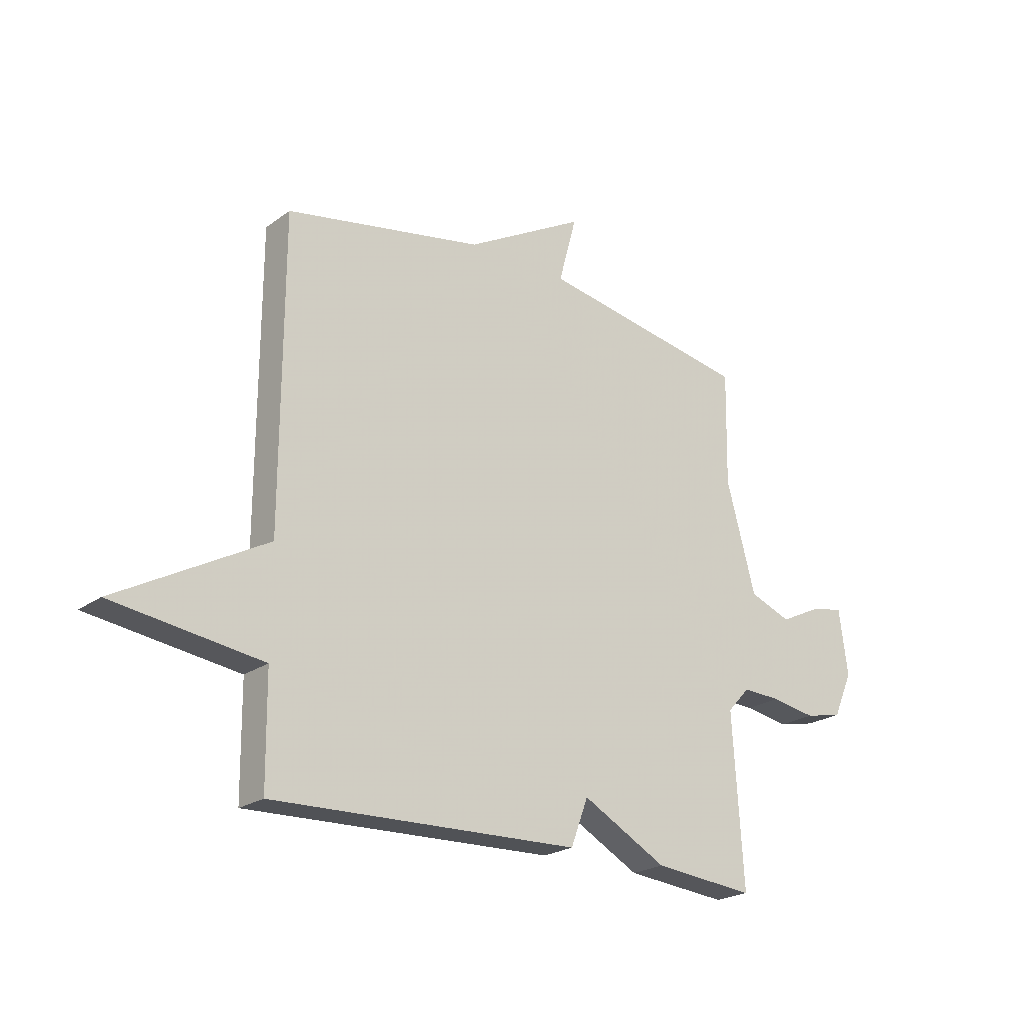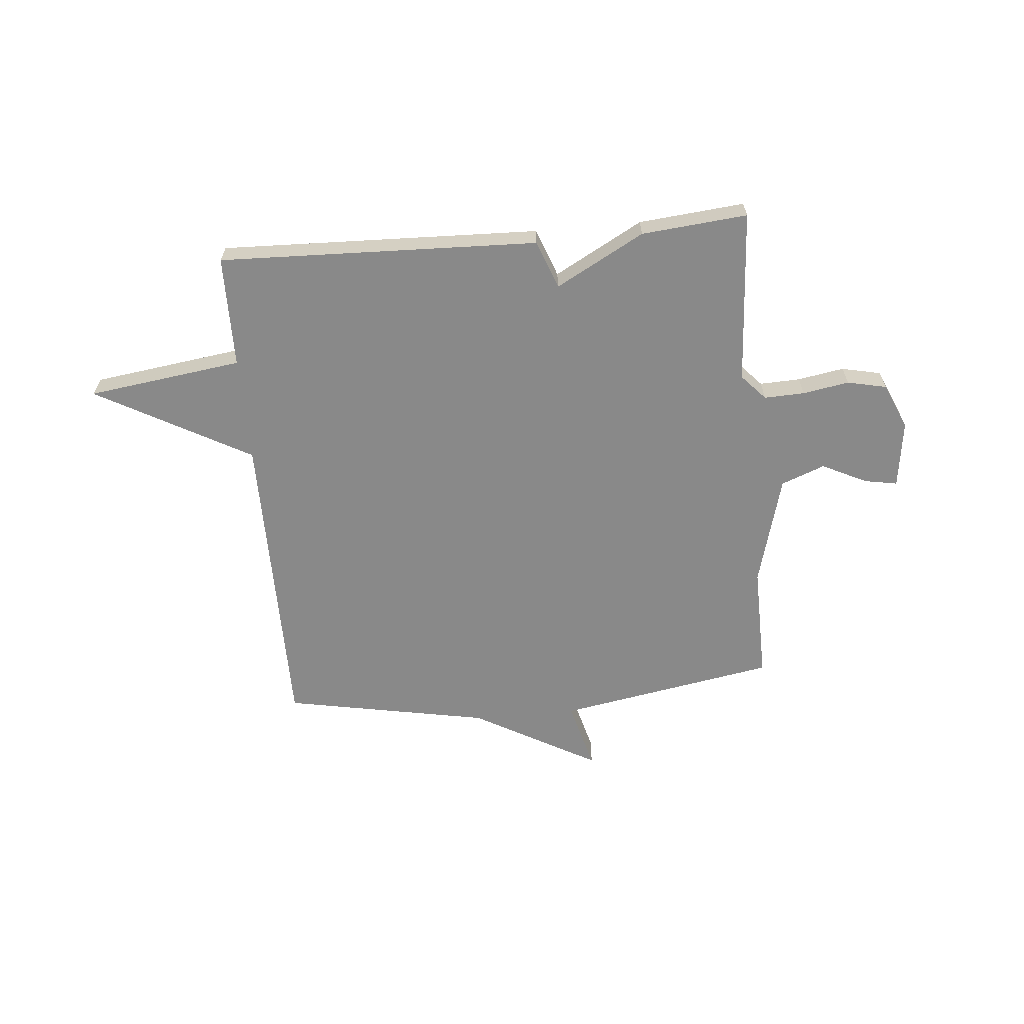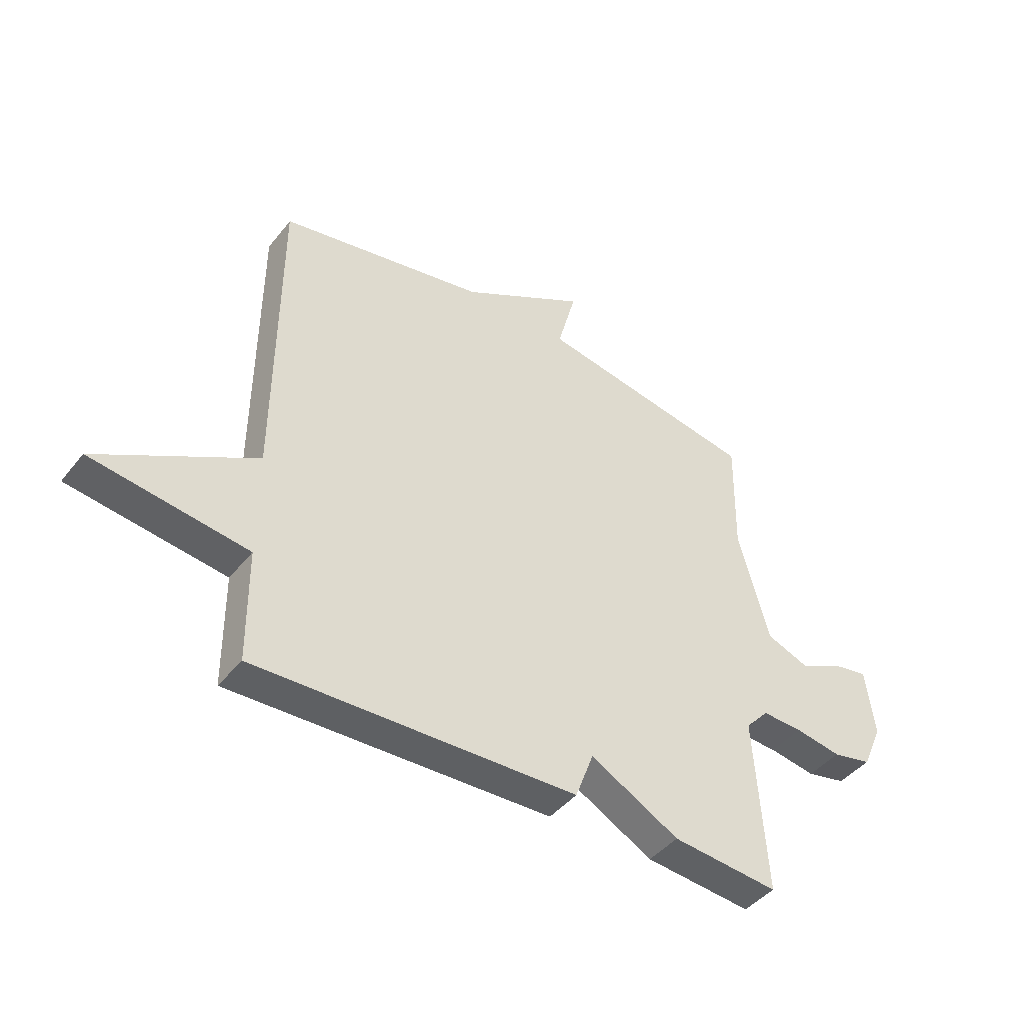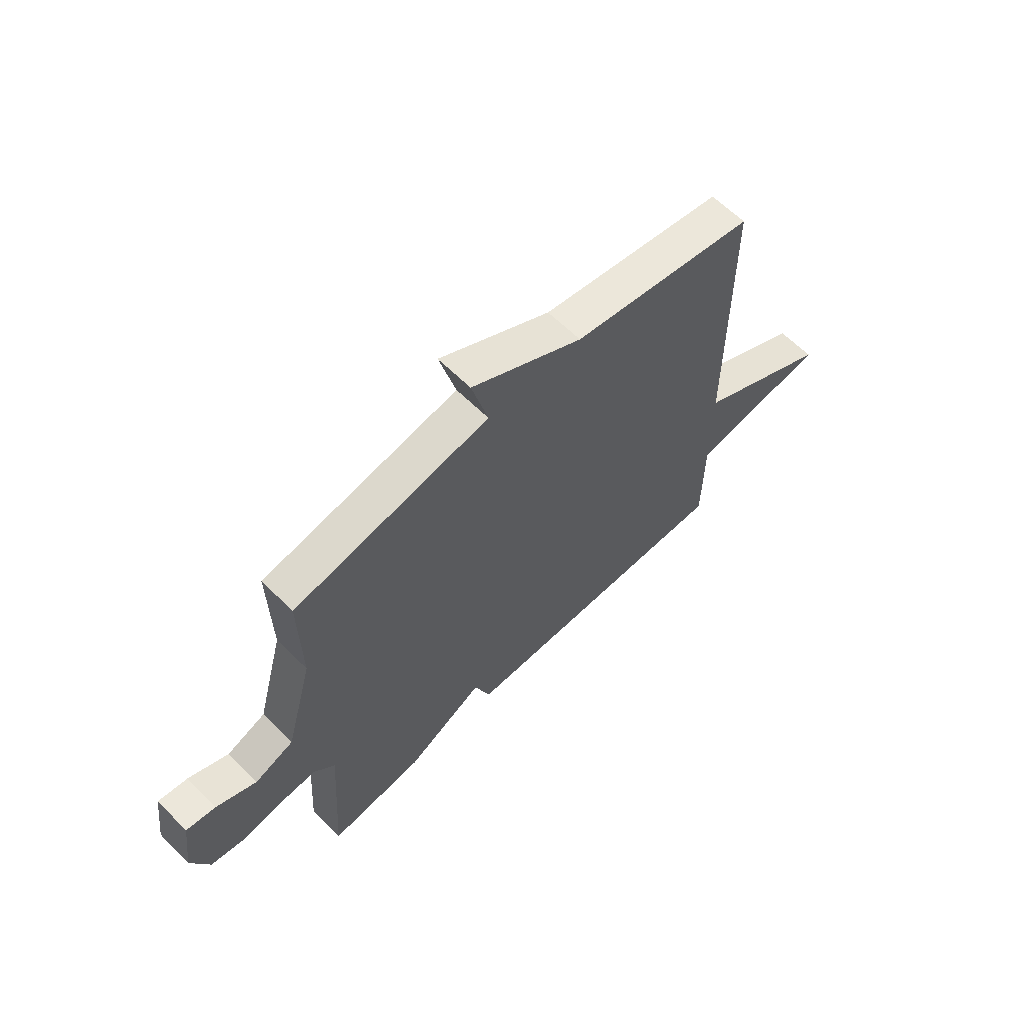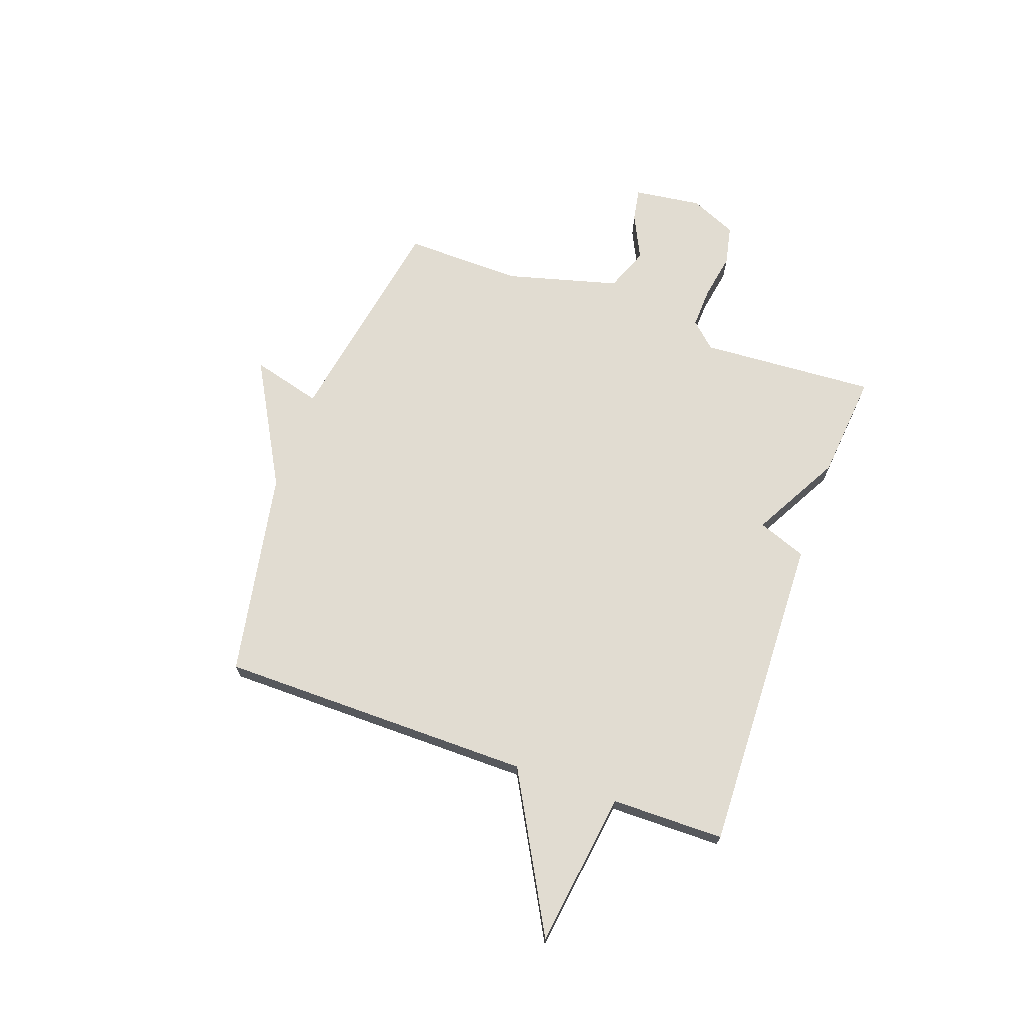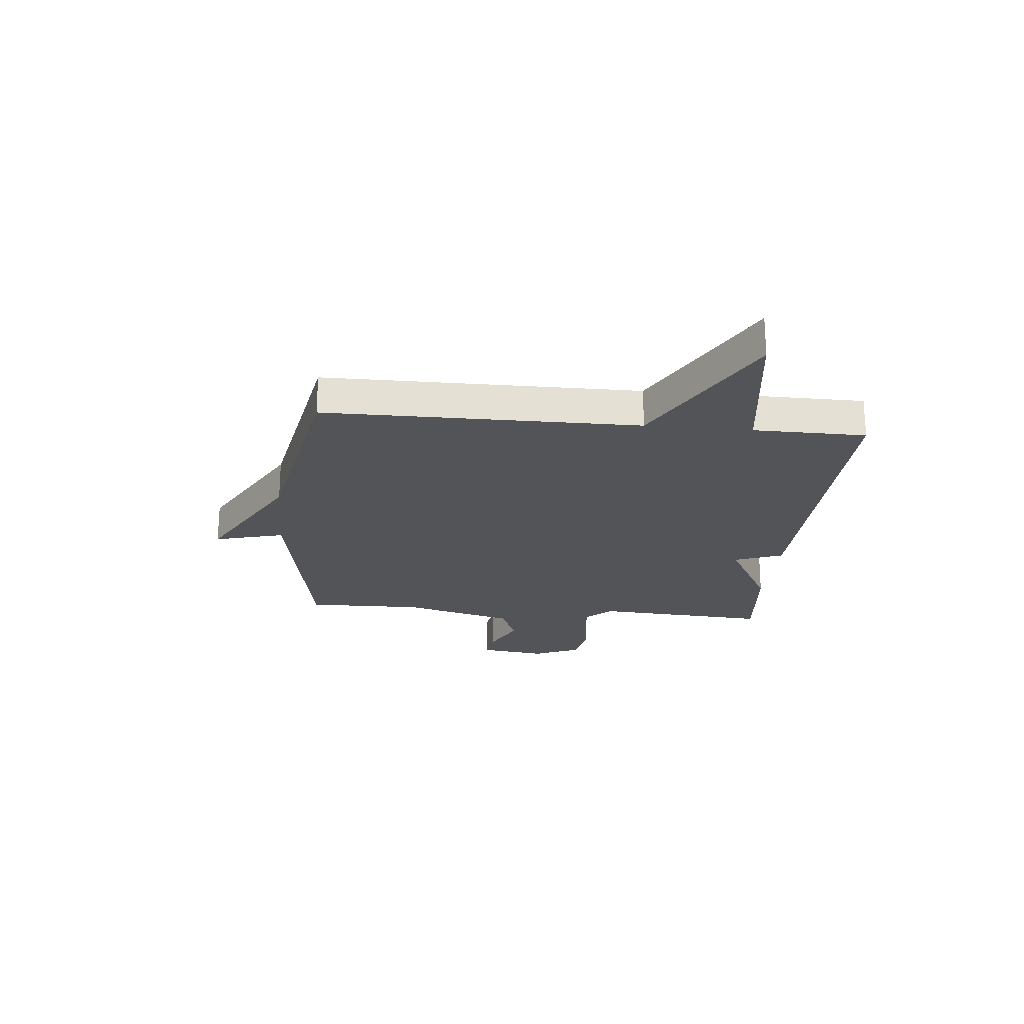
<metadata>
{"format":"obj","ext":"obj","renderer":"f3d","projection":"perspective","resolution":1024,"background":"white","views":[{"elev":-22.4,"azim":141.0,"up":"+Z"},{"elev":-63.0,"azim":-174.9,"up":"+Y"},{"elev":-43.7,"azim":144.5,"up":"+Z"},{"elev":62.3,"azim":-44.9,"up":"+Z"},{"elev":69.3,"azim":109.7,"up":"+Y"},{"elev":-22.9,"azim":84.5,"up":"+Y"}]}
</metadata>
<code>
v -0.5 0.07 -0.5
v -0.479 0.07 -0.171
v -0.523 0.07 -0.123
v -0.599 0.07 -0.126
v -0.686 0.07 -0.141
v -0.76 0.07 -0.125
v -0.798 0.07 -0.038
v -0.781 0.07 0.089
v -0.719 0.07 0.078
v -0.635 0.07 0.037
v -0.553 0.07 0.069
v -0.496 0.07 0.28
v -0.5 0.07 0.5
v -0.088 0.07 0.573
v -0.123 0.07 0.704
v 0.112 0.07 0.573
v 0.5 0.07 0.5
v 0.502 0.07 -0.089
v 0.793 0.07 -0.249
v 0.502 0.07 -0.289
v 0.5 0.07 -0.5
v -0.101 0.07 -0.481
v -0.135 0.07 -0.39
v -0.301 0.07 -0.481
v -0.5 0 -0.5
v -0.479 0 -0.171
v -0.523 0 -0.123
v -0.599 0 -0.126
v -0.686 0 -0.141
v -0.76 0 -0.125
v -0.798 0 -0.038
v -0.781 0 0.089
v -0.719 0 0.078
v -0.635 0 0.037
v -0.553 0 0.069
v -0.496 0 0.28
v -0.5 0 0.5
v -0.088 0 0.573
v -0.123 0 0.704
v 0.112 0 0.573
v 0.5 0 0.5
v 0.502 0 -0.089
v 0.793 0 -0.249
v 0.502 0 -0.289
v 0.5 0 -0.5
v -0.101 0 -0.481
v -0.135 0 -0.39
v -0.301 0 -0.481
f 23 24 1 2
f 20 21 22 23
f 20 23 2 3
f 18 19 20 3
f 16 17 18 3
f 14 15 16
f 12 13 14 16
f 16 3 4
f 12 16 4
f 11 12 4
f 5 6 7
f 4 5 7
f 11 4 7
f 10 11 7
f 7 8 9 10
f 26 25 48 47
f 47 46 45 44
f 27 26 47 44
f 27 44 43 42
f 27 42 41 40
f 40 39 38
f 40 38 37 36
f 28 27 40
f 28 40 36
f 28 36 35
f 31 30 29
f 31 29 28
f 31 28 35
f 31 35 34
f 34 33 32 31
f 1 25 26 2
f 2 26 27 3
f 3 27 28 4
f 4 28 29 5
f 5 29 30 6
f 6 30 31 7
f 7 31 32 8
f 8 32 33 9
f 9 33 34 10
f 10 34 35 11
f 11 35 36 12
f 12 36 37 13
f 13 37 38 14
f 14 38 39 15
f 15 39 40 16
f 16 40 41 17
f 17 41 42 18
f 18 42 43 19
f 19 43 44 20
f 20 44 45 21
f 21 45 46 22
f 22 46 47 23
f 23 47 48 24
f 24 48 25 1

</code>
